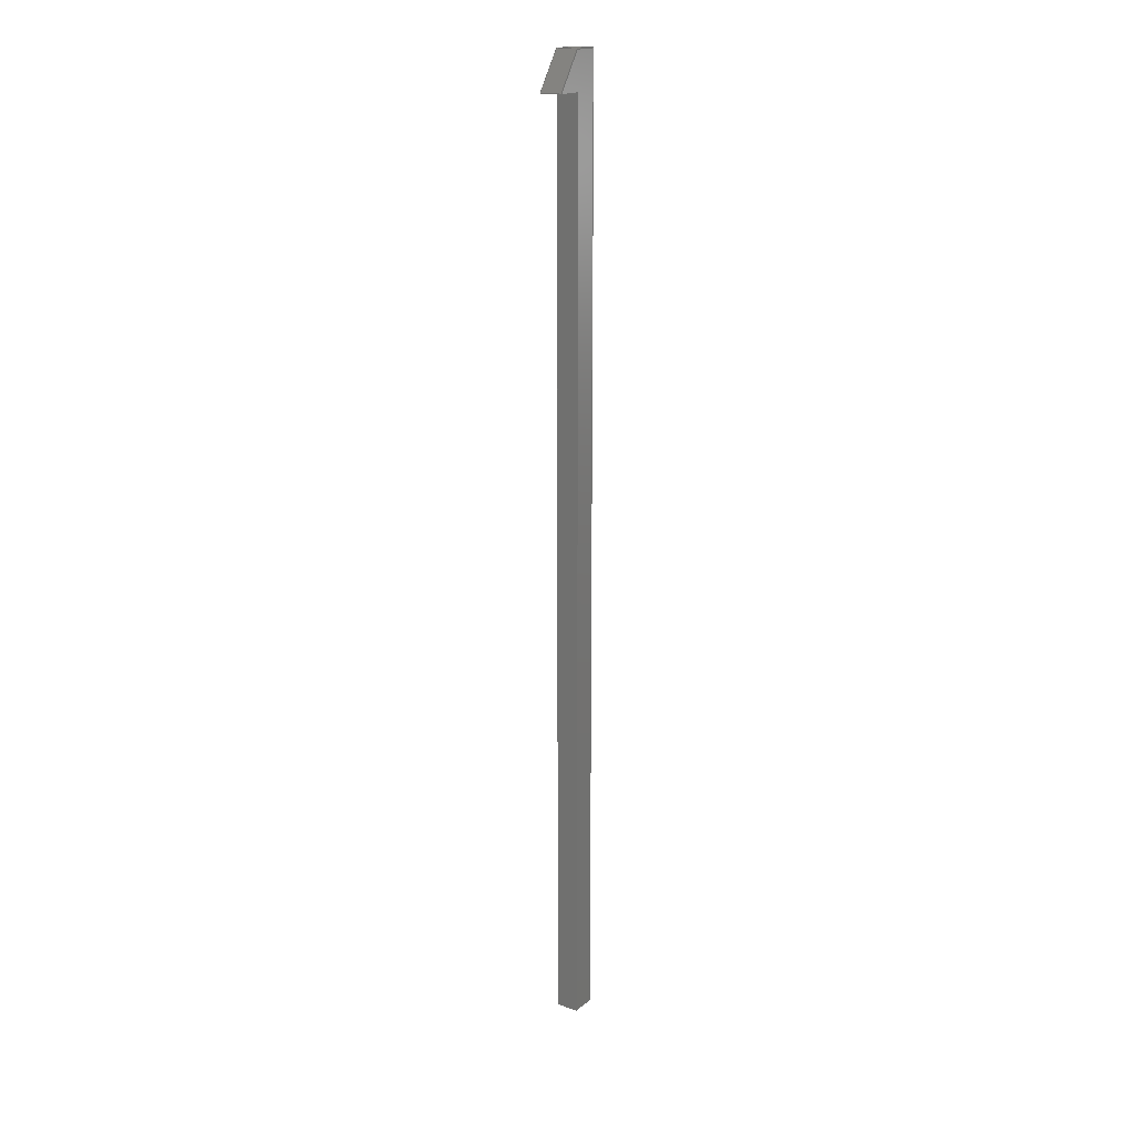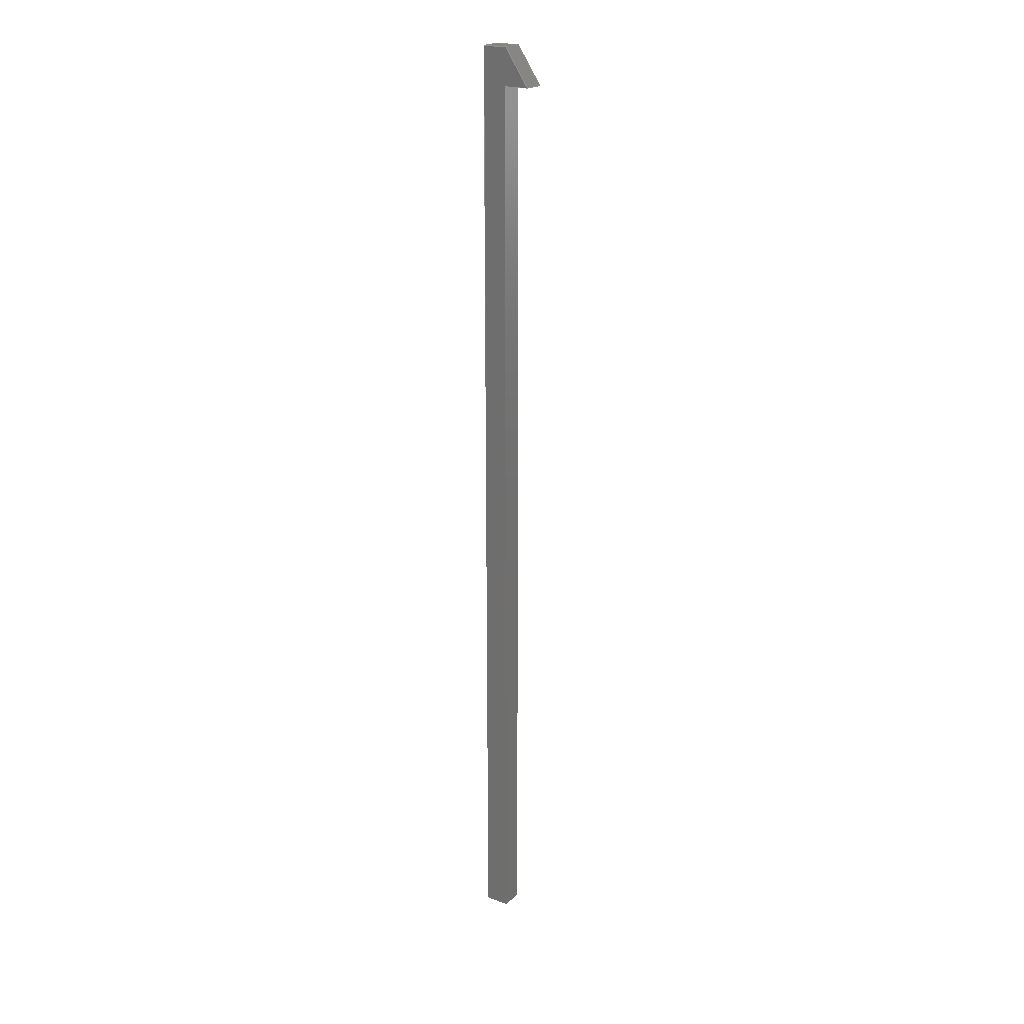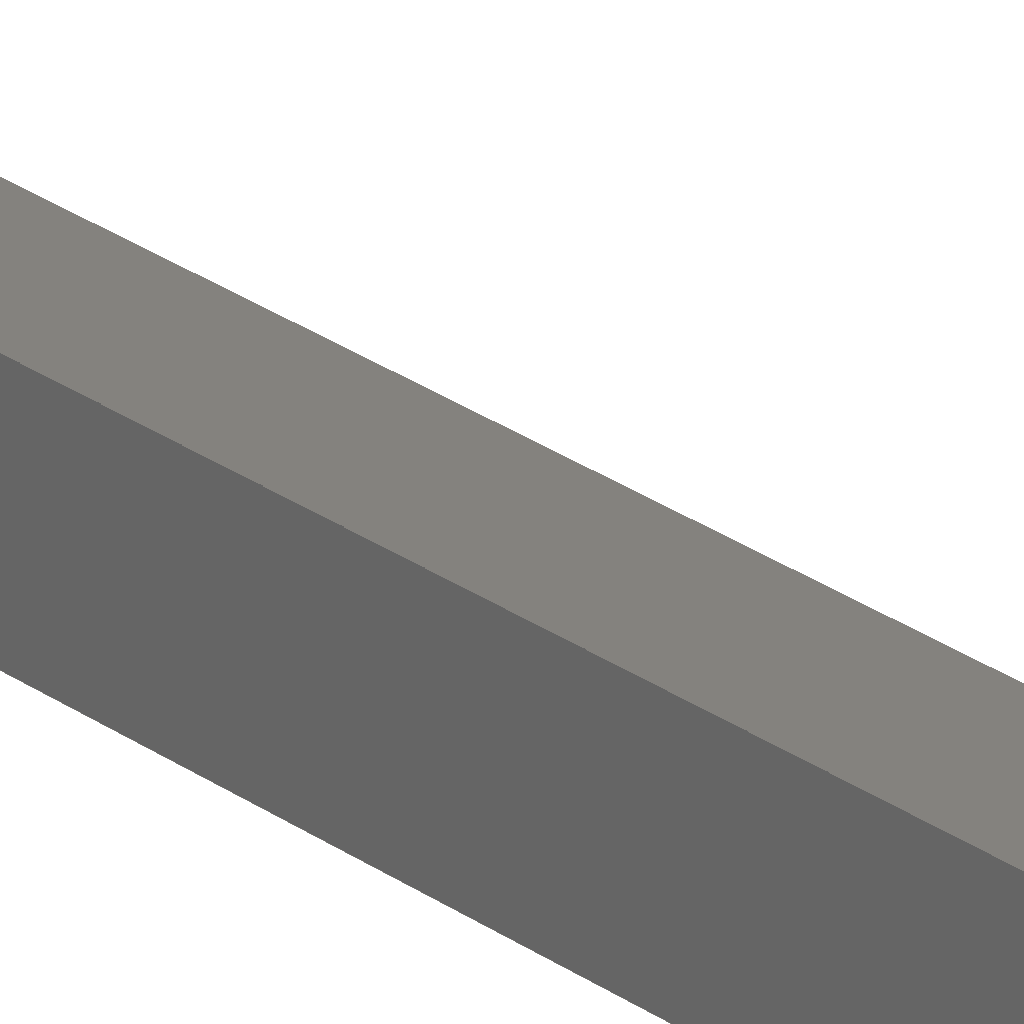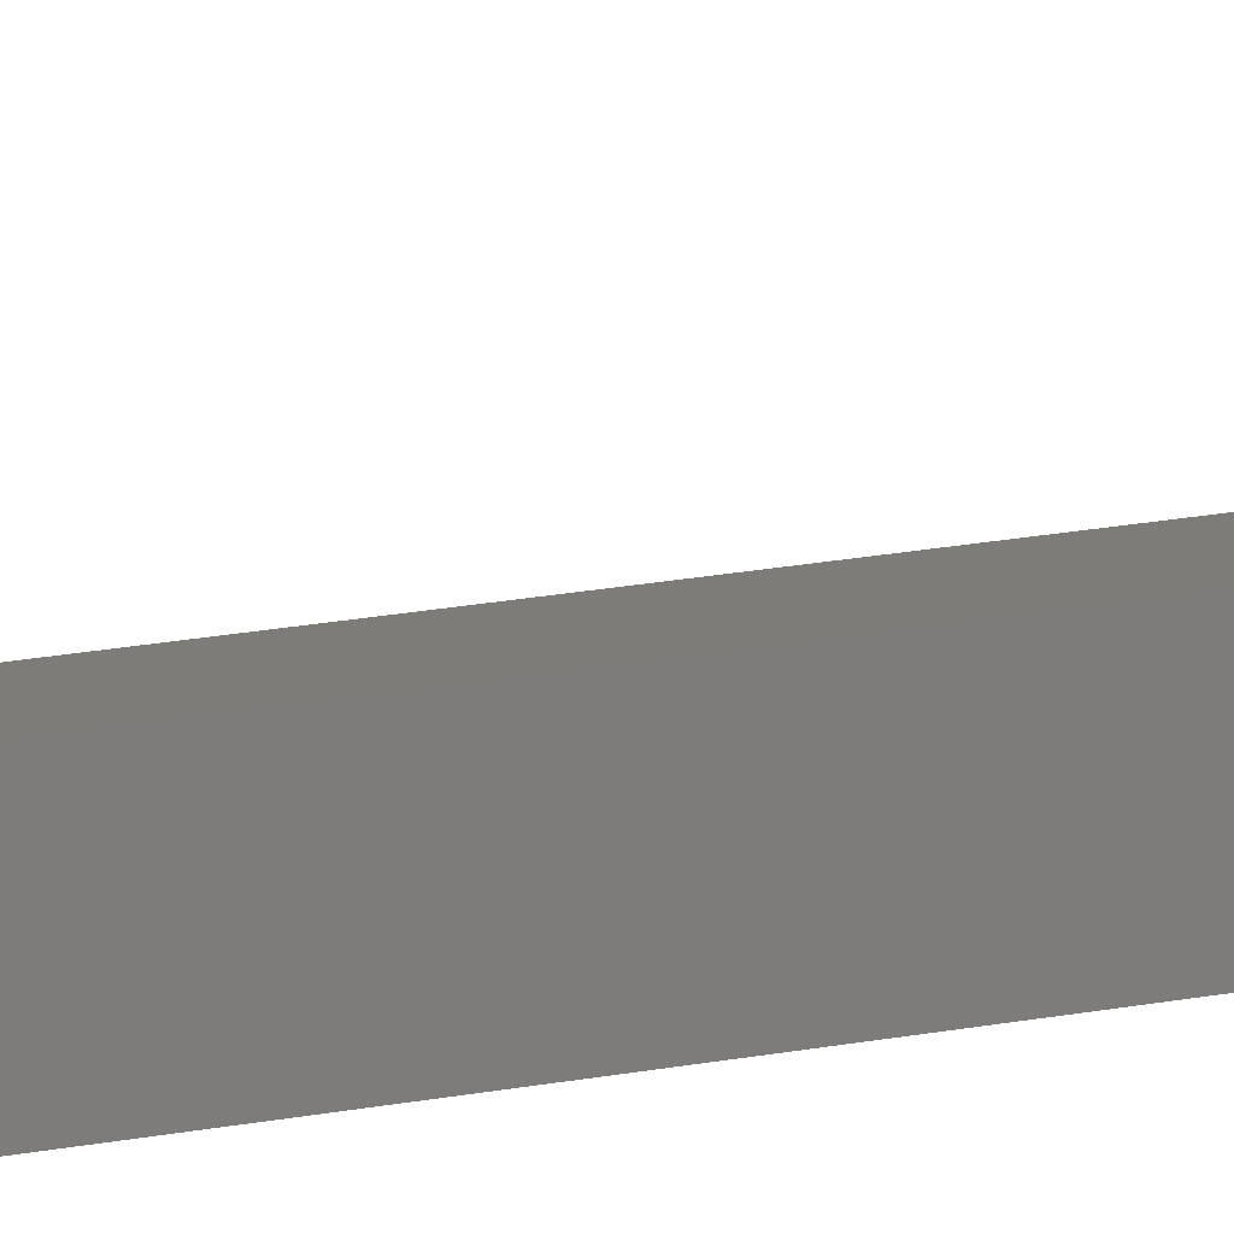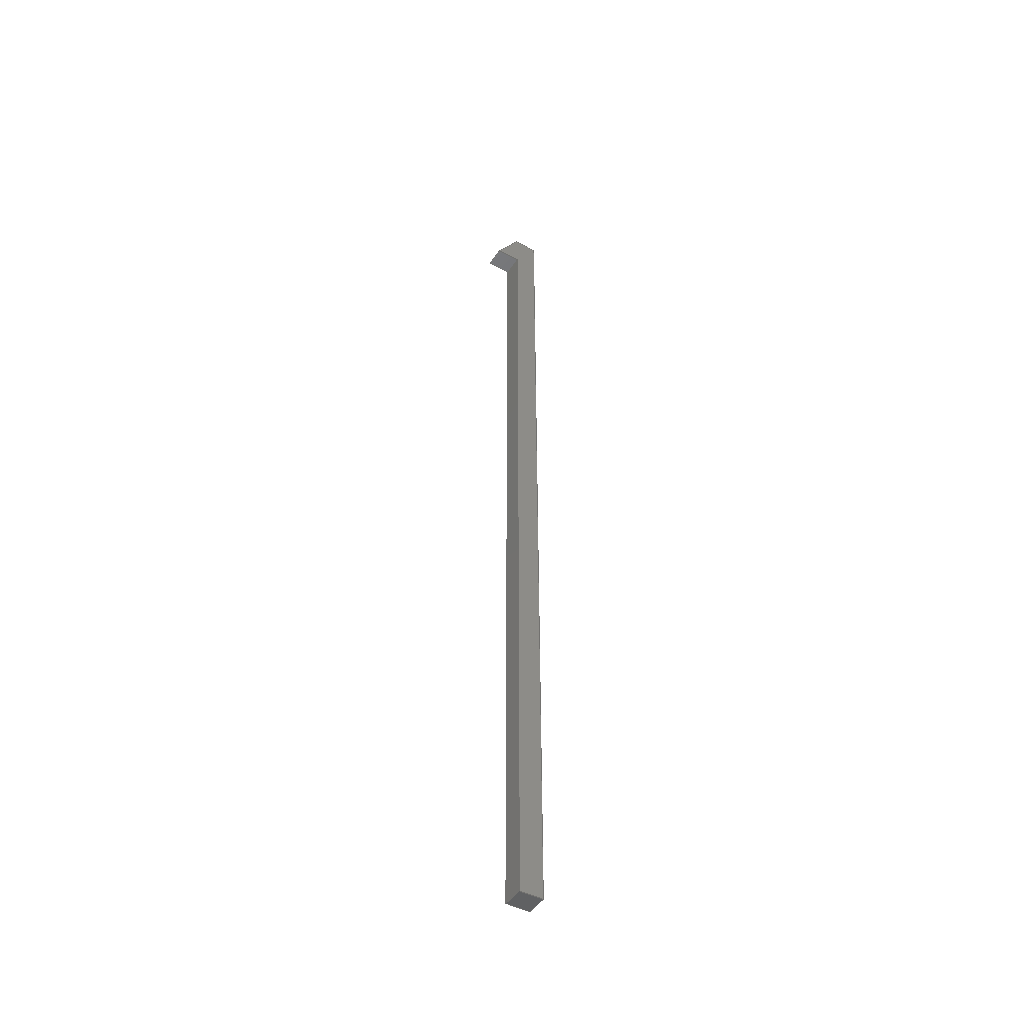
<metadata>
{"format":"step","ext":"step","renderer":"f3d","projection":"perspective","resolution":1024,"background":"white","views":[{"elev":18.4,"azim":34.6,"up":"+Y"},{"elev":21.0,"azim":-56.7,"up":"+Y"},{"elev":17.2,"azim":-30.6,"up":"+Z"},{"elev":9.9,"azim":54.5,"up":"+Z"},{"elev":-46.3,"azim":58.6,"up":"+Y"}]}
</metadata>
<code>
ISO-10303-21;
DATA;
#1=MECHANICAL_DESIGN_GEOMETRIC_PRESENTATION_REPRESENTATION('',(#4),#240);
#2=SHAPE_REPRESENTATION_RELATIONSHIP('SRR','None',#247,#3);
#3=ADVANCED_BREP_SHAPE_REPRESENTATION('',(#5),#239);
#4=STYLED_ITEM('',(#256),#5);
#5=MANIFOLD_SOLID_BREP('Body1',#140);
#6=FACE_OUTER_BOUND('',#14,.T.);
#7=FACE_OUTER_BOUND('',#15,.T.);
#8=FACE_OUTER_BOUND('',#16,.T.);
#9=FACE_OUTER_BOUND('',#17,.T.);
#10=FACE_OUTER_BOUND('',#18,.T.);
#11=FACE_OUTER_BOUND('',#19,.T.);
#12=FACE_OUTER_BOUND('',#20,.T.);
#13=FACE_OUTER_BOUND('',#21,.T.);
#14=EDGE_LOOP('',(#88,#89,#90,#91,#92,#93));
#15=EDGE_LOOP('',(#94,#95,#96,#97));
#16=EDGE_LOOP('',(#98,#99,#100,#101));
#17=EDGE_LOOP('',(#102,#103,#104,#105));
#18=EDGE_LOOP('',(#106,#107,#108,#109));
#19=EDGE_LOOP('',(#110,#111,#112,#113));
#20=EDGE_LOOP('',(#114,#115,#116,#117));
#21=EDGE_LOOP('',(#118,#119,#120,#121,#122,#123));
#22=LINE('',#202,#40);
#23=LINE('',#204,#41);
#24=LINE('',#206,#42);
#25=LINE('',#208,#43);
#26=LINE('',#210,#44);
#27=LINE('',#211,#45);
#28=LINE('',#214,#46);
#29=LINE('',#216,#47);
#30=LINE('',#217,#48);
#31=LINE('',#220,#49);
#32=LINE('',#221,#50);
#33=LINE('',#224,#51);
#34=LINE('',#225,#52);
#35=LINE('',#228,#53);
#36=LINE('',#229,#54);
#37=LINE('',#232,#55);
#38=LINE('',#233,#56);
#39=LINE('',#235,#57);
#40=VECTOR('',#166,10);
#41=VECTOR('',#167,10);
#42=VECTOR('',#168,10);
#43=VECTOR('',#169,10);
#44=VECTOR('',#170,10);
#45=VECTOR('',#171,10);
#46=VECTOR('',#174,10);
#47=VECTOR('',#175,10);
#48=VECTOR('',#176,10);
#49=VECTOR('',#179,10);
#50=VECTOR('',#180,10);
#51=VECTOR('',#183,10);
#52=VECTOR('',#184,10);
#53=VECTOR('',#187,10);
#54=VECTOR('',#188,10);
#55=VECTOR('',#191,10);
#56=VECTOR('',#192,10);
#57=VECTOR('',#195,10);
#58=VERTEX_POINT('',#200);
#59=VERTEX_POINT('',#201);
#60=VERTEX_POINT('',#203);
#61=VERTEX_POINT('',#205);
#62=VERTEX_POINT('',#207);
#63=VERTEX_POINT('',#209);
#64=VERTEX_POINT('',#213);
#65=VERTEX_POINT('',#215);
#66=VERTEX_POINT('',#219);
#67=VERTEX_POINT('',#223);
#68=VERTEX_POINT('',#227);
#69=VERTEX_POINT('',#231);
#70=EDGE_CURVE('',#58,#59,#22,.T.);
#71=EDGE_CURVE('',#59,#60,#23,.T.);
#72=EDGE_CURVE('',#60,#61,#24,.T.);
#73=EDGE_CURVE('',#61,#62,#25,.T.);
#74=EDGE_CURVE('',#62,#63,#26,.T.);
#75=EDGE_CURVE('',#63,#58,#27,.T.);
#76=EDGE_CURVE('',#64,#59,#28,.T.);
#77=EDGE_CURVE('',#65,#64,#29,.T.);
#78=EDGE_CURVE('',#60,#65,#30,.T.);
#79=EDGE_CURVE('',#66,#65,#31,.T.);
#80=EDGE_CURVE('',#61,#66,#32,.T.);
#81=EDGE_CURVE('',#67,#66,#33,.T.);
#82=EDGE_CURVE('',#62,#67,#34,.T.);
#83=EDGE_CURVE('',#68,#67,#35,.T.);
#84=EDGE_CURVE('',#63,#68,#36,.T.);
#85=EDGE_CURVE('',#69,#68,#37,.T.);
#86=EDGE_CURVE('',#58,#69,#38,.T.);
#87=EDGE_CURVE('',#64,#69,#39,.T.);
#88=ORIENTED_EDGE('',*,*,#70,.T.);
#89=ORIENTED_EDGE('',*,*,#71,.T.);
#90=ORIENTED_EDGE('',*,*,#72,.T.);
#91=ORIENTED_EDGE('',*,*,#73,.T.);
#92=ORIENTED_EDGE('',*,*,#74,.T.);
#93=ORIENTED_EDGE('',*,*,#75,.T.);
#94=ORIENTED_EDGE('',*,*,#76,.F.);
#95=ORIENTED_EDGE('',*,*,#77,.F.);
#96=ORIENTED_EDGE('',*,*,#78,.F.);
#97=ORIENTED_EDGE('',*,*,#71,.F.);
#98=ORIENTED_EDGE('',*,*,#78,.T.);
#99=ORIENTED_EDGE('',*,*,#79,.F.);
#100=ORIENTED_EDGE('',*,*,#80,.F.);
#101=ORIENTED_EDGE('',*,*,#72,.F.);
#102=ORIENTED_EDGE('',*,*,#80,.T.);
#103=ORIENTED_EDGE('',*,*,#81,.F.);
#104=ORIENTED_EDGE('',*,*,#82,.F.);
#105=ORIENTED_EDGE('',*,*,#73,.F.);
#106=ORIENTED_EDGE('',*,*,#82,.T.);
#107=ORIENTED_EDGE('',*,*,#83,.F.);
#108=ORIENTED_EDGE('',*,*,#84,.F.);
#109=ORIENTED_EDGE('',*,*,#74,.F.);
#110=ORIENTED_EDGE('',*,*,#84,.T.);
#111=ORIENTED_EDGE('',*,*,#85,.F.);
#112=ORIENTED_EDGE('',*,*,#86,.F.);
#113=ORIENTED_EDGE('',*,*,#75,.F.);
#114=ORIENTED_EDGE('',*,*,#86,.T.);
#115=ORIENTED_EDGE('',*,*,#87,.F.);
#116=ORIENTED_EDGE('',*,*,#76,.T.);
#117=ORIENTED_EDGE('',*,*,#70,.F.);
#118=ORIENTED_EDGE('',*,*,#87,.T.);
#119=ORIENTED_EDGE('',*,*,#85,.T.);
#120=ORIENTED_EDGE('',*,*,#83,.T.);
#121=ORIENTED_EDGE('',*,*,#81,.T.);
#122=ORIENTED_EDGE('',*,*,#79,.T.);
#123=ORIENTED_EDGE('',*,*,#77,.T.);
#124=PLANE('',#154);
#125=PLANE('',#155);
#126=PLANE('',#156);
#127=PLANE('',#157);
#128=PLANE('',#158);
#129=PLANE('',#159);
#130=PLANE('',#160);
#131=PLANE('',#161);
#132=ADVANCED_FACE('',(#6),#124,.T.);
#133=ADVANCED_FACE('',(#7),#125,.T.);
#134=ADVANCED_FACE('',(#8),#126,.T.);
#135=ADVANCED_FACE('',(#9),#127,.T.);
#136=ADVANCED_FACE('',(#10),#128,.T.);
#137=ADVANCED_FACE('',(#11),#129,.T.);
#138=ADVANCED_FACE('',(#12),#130,.T.);
#139=ADVANCED_FACE('',(#13),#131,.T.);
#140=CLOSED_SHELL('',(#132,#133,#134,#135,#136,#137,#138,#139));
#141=DERIVED_UNIT_ELEMENT(#143,1);
#142=DERIVED_UNIT_ELEMENT(#242,3);
#143=(
MASS_UNIT()
NAMED_UNIT(*)
SI_UNIT(.KILO.,.GRAM.)
);
#144=DERIVED_UNIT((#141,#142));
#145=MEASURE_REPRESENTATION_ITEM('density measure',
POSITIVE_RATIO_MEASURE(7850),#144);
#146=PROPERTY_DEFINITION_REPRESENTATION(#151,#148);
#147=PROPERTY_DEFINITION_REPRESENTATION(#152,#149);
#148=REPRESENTATION('material name',(#150),#239);
#149=REPRESENTATION('density',(#145),#239);
#150=DESCRIPTIVE_REPRESENTATION_ITEM('Steel','Steel');
#151=PROPERTY_DEFINITION('material property','material name',#249);
#152=PROPERTY_DEFINITION('material property','density of part',#249);
#153=AXIS2_PLACEMENT_3D('placement',#198,#162,#163);
#154=AXIS2_PLACEMENT_3D('',#199,#164,#165);
#155=AXIS2_PLACEMENT_3D('',#212,#172,#173);
#156=AXIS2_PLACEMENT_3D('',#218,#177,#178);
#157=AXIS2_PLACEMENT_3D('',#222,#181,#182);
#158=AXIS2_PLACEMENT_3D('',#226,#185,#186);
#159=AXIS2_PLACEMENT_3D('',#230,#189,#190);
#160=AXIS2_PLACEMENT_3D('',#234,#193,#194);
#161=AXIS2_PLACEMENT_3D('',#236,#196,#197);
#162=DIRECTION('axis',(0,0,1));
#163=DIRECTION('refdir',(1,0,0));
#164=DIRECTION('center_axis',(-1,0,0));
#165=DIRECTION('ref_axis',(0,0,1));
#166=DIRECTION('',(0,0,1));
#167=DIRECTION('',(0,1,0));
#168=DIRECTION('',(0,0,1));
#169=DIRECTION('',(0,0.8303,-0.5573));
#170=DIRECTION('',(0,0,-1));
#171=DIRECTION('',(0,-1,0));
#172=DIRECTION('center_axis',(0,0,1));
#173=DIRECTION('ref_axis',(0,-1,0));
#174=DIRECTION('',(-1,0,0));
#175=DIRECTION('',(0,-1,0));
#176=DIRECTION('',(1,0,0));
#177=DIRECTION('center_axis',(0,-1,0));
#178=DIRECTION('ref_axis',(0,0,-1));
#179=DIRECTION('',(0,0,-1));
#180=DIRECTION('',(1,0,0));
#181=DIRECTION('center_axis',(0,0.5573,0.8303));
#182=DIRECTION('ref_axis',(0,-0.8303,0.5573));
#183=DIRECTION('',(0,-0.8303,0.5573));
#184=DIRECTION('',(1,0,0));
#185=DIRECTION('center_axis',(0,1,0));
#186=DIRECTION('ref_axis',(0,0,1));
#187=DIRECTION('',(0,0,1));
#188=DIRECTION('',(1,0,0));
#189=DIRECTION('center_axis',(0,0,-1));
#190=DIRECTION('ref_axis',(0,1,0));
#191=DIRECTION('',(0,1,0));
#192=DIRECTION('',(1,0,0));
#193=DIRECTION('center_axis',(0,-1,0));
#194=DIRECTION('ref_axis',(0,0,-1));
#195=DIRECTION('',(0,0,-1));
#196=DIRECTION('center_axis',(1,0,0));
#197=DIRECTION('ref_axis',(0,0,-1));
#198=CARTESIAN_POINT('',(0,0,0));
#199=CARTESIAN_POINT('Origin',(-0.3,20,0.8263));
#200=CARTESIAN_POINT('',(-0.3,7,0.1526));
#201=CARTESIAN_POINT('',(-0.3,7,0.8098));
#202=CARTESIAN_POINT('',(-0.3,7,3.5));
#203=CARTESIAN_POINT('',(-0.3,32,0.8098));
#204=CARTESIAN_POINT('',(-0.3,7,0.8098));
#205=CARTESIAN_POINT('',(-0.3,32,1.5));
#206=CARTESIAN_POINT('',(-0.3,32,0.8098));
#207=CARTESIAN_POINT('',(-0.3,33,0.8288));
#208=CARTESIAN_POINT('',(-0.3,33,0.8288));
#209=CARTESIAN_POINT('',(-0.3,33,0.1526));
#210=CARTESIAN_POINT('',(-0.3,33,0.1526));
#211=CARTESIAN_POINT('',(-0.3,7,0.1526));
#212=CARTESIAN_POINT('Origin',(0,32,0.8098));
#213=CARTESIAN_POINT('',(0.3,7,0.8098));
#214=CARTESIAN_POINT('',(0,7,0.8098));
#215=CARTESIAN_POINT('',(0.3,32,0.8098));
#216=CARTESIAN_POINT('',(0.3,7,0.8098));
#217=CARTESIAN_POINT('',(0,32,0.8098));
#218=CARTESIAN_POINT('Origin',(0,32,1.5));
#219=CARTESIAN_POINT('',(0.3,32,1.5));
#220=CARTESIAN_POINT('',(0.3,32,0.8098));
#221=CARTESIAN_POINT('',(0,32,1.5));
#222=CARTESIAN_POINT('Origin',(0,33,0.8288));
#223=CARTESIAN_POINT('',(0.3,33,0.8288));
#224=CARTESIAN_POINT('',(0.3,33,0.8288));
#225=CARTESIAN_POINT('',(0,33,0.8288));
#226=CARTESIAN_POINT('Origin',(0,33,0.1526));
#227=CARTESIAN_POINT('',(0.3,33,0.1526));
#228=CARTESIAN_POINT('',(0.3,33,0.1526));
#229=CARTESIAN_POINT('',(0,33,0.1526));
#230=CARTESIAN_POINT('Origin',(0,7,0.1526));
#231=CARTESIAN_POINT('',(0.3,7,0.1526));
#232=CARTESIAN_POINT('',(0.3,7,0.1526));
#233=CARTESIAN_POINT('',(0,7,0.1526));
#234=CARTESIAN_POINT('Origin',(0,7,0.8098));
#235=CARTESIAN_POINT('',(0.3,7,3.5));
#236=CARTESIAN_POINT('Origin',(0.3,20,0.8263));
#237=UNCERTAINTY_MEASURE_WITH_UNIT(LENGTH_MEASURE(0.01),#241,
'DISTANCE_ACCURACY_VALUE',
'Maximum model space distance between geometric entities at asserted c
onnectivities');
#238=UNCERTAINTY_MEASURE_WITH_UNIT(LENGTH_MEASURE(0.01),#241,
'DISTANCE_ACCURACY_VALUE',
'Maximum model space distance between geometric entities at asserted c
onnectivities');
#239=(
GEOMETRIC_REPRESENTATION_CONTEXT(3)
GLOBAL_UNCERTAINTY_ASSIGNED_CONTEXT((#237))
GLOBAL_UNIT_ASSIGNED_CONTEXT((#241,#243,#244))
REPRESENTATION_CONTEXT('','3D')
);
#240=(
GEOMETRIC_REPRESENTATION_CONTEXT(3)
GLOBAL_UNCERTAINTY_ASSIGNED_CONTEXT((#238))
GLOBAL_UNIT_ASSIGNED_CONTEXT((#241,#243,#244))
REPRESENTATION_CONTEXT('','3D')
);
#241=(
LENGTH_UNIT()
NAMED_UNIT(*)
SI_UNIT(.MILLI.,.METRE.)
);
#242=(
LENGTH_UNIT()
NAMED_UNIT(*)
SI_UNIT($,.METRE.)
);
#243=(
NAMED_UNIT(*)
PLANE_ANGLE_UNIT()
SI_UNIT($,.RADIAN.)
);
#244=(
NAMED_UNIT(*)
SI_UNIT($,.STERADIAN.)
SOLID_ANGLE_UNIT()
);
#245=SHAPE_DEFINITION_REPRESENTATION(#246,#247);
#246=PRODUCT_DEFINITION_SHAPE('',$,#249);
#247=SHAPE_REPRESENTATION('',(#153),#239);
#248=PRODUCT_DEFINITION_CONTEXT('part definition',#253,'design');
#249=PRODUCT_DEFINITION('\X2\536194A9\X0\','\X2\536194A9\X0\',#250,#248);
#250=PRODUCT_DEFINITION_FORMATION('',$,#255);
#251=PRODUCT_RELATED_PRODUCT_CATEGORY('\X2\536194A9\X0\','\X2\536194A9\X0\',
(#255));
#252=APPLICATION_PROTOCOL_DEFINITION('international standard',
'automotive_design',2009,#253);
#253=APPLICATION_CONTEXT(
'Core Data for Automotive Mechanical Design Process');
#254=PRODUCT_CONTEXT('part definition',#253,'mechanical');
#255=PRODUCT('\X2\536194A9\X0\','\X2\536194A9\X0\',$,(#254));
#256=PRESENTATION_STYLE_ASSIGNMENT((#257));
#257=SURFACE_STYLE_USAGE(.BOTH.,#258);
#258=SURFACE_SIDE_STYLE('',(#259));
#259=SURFACE_STYLE_FILL_AREA(#260);
#260=FILL_AREA_STYLE('Steel - Satin',(#261));
#261=FILL_AREA_STYLE_COLOUR('Steel - Satin',#262);
#262=COLOUR_RGB('Steel - Satin',0.6275,0.6275,0.6275);
ENDSEC;
END-ISO-10303-21;

</code>
